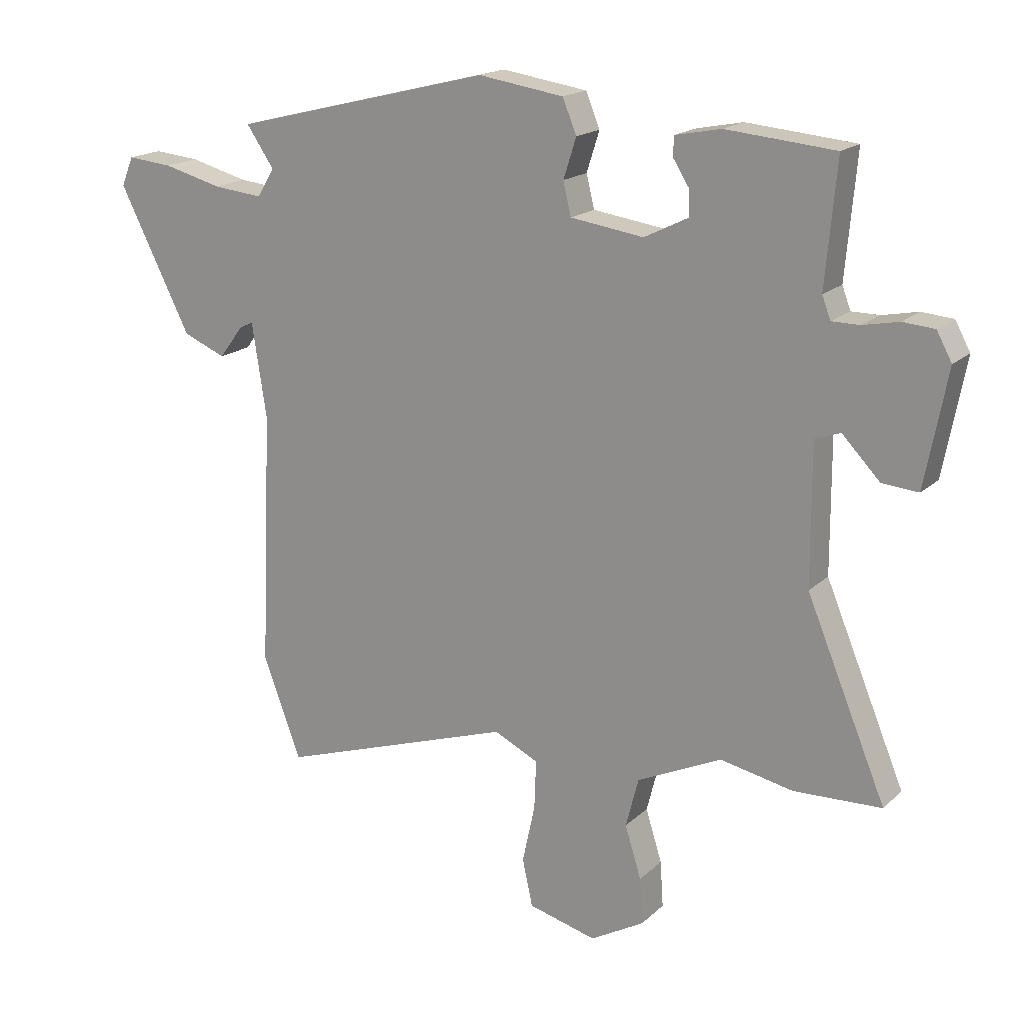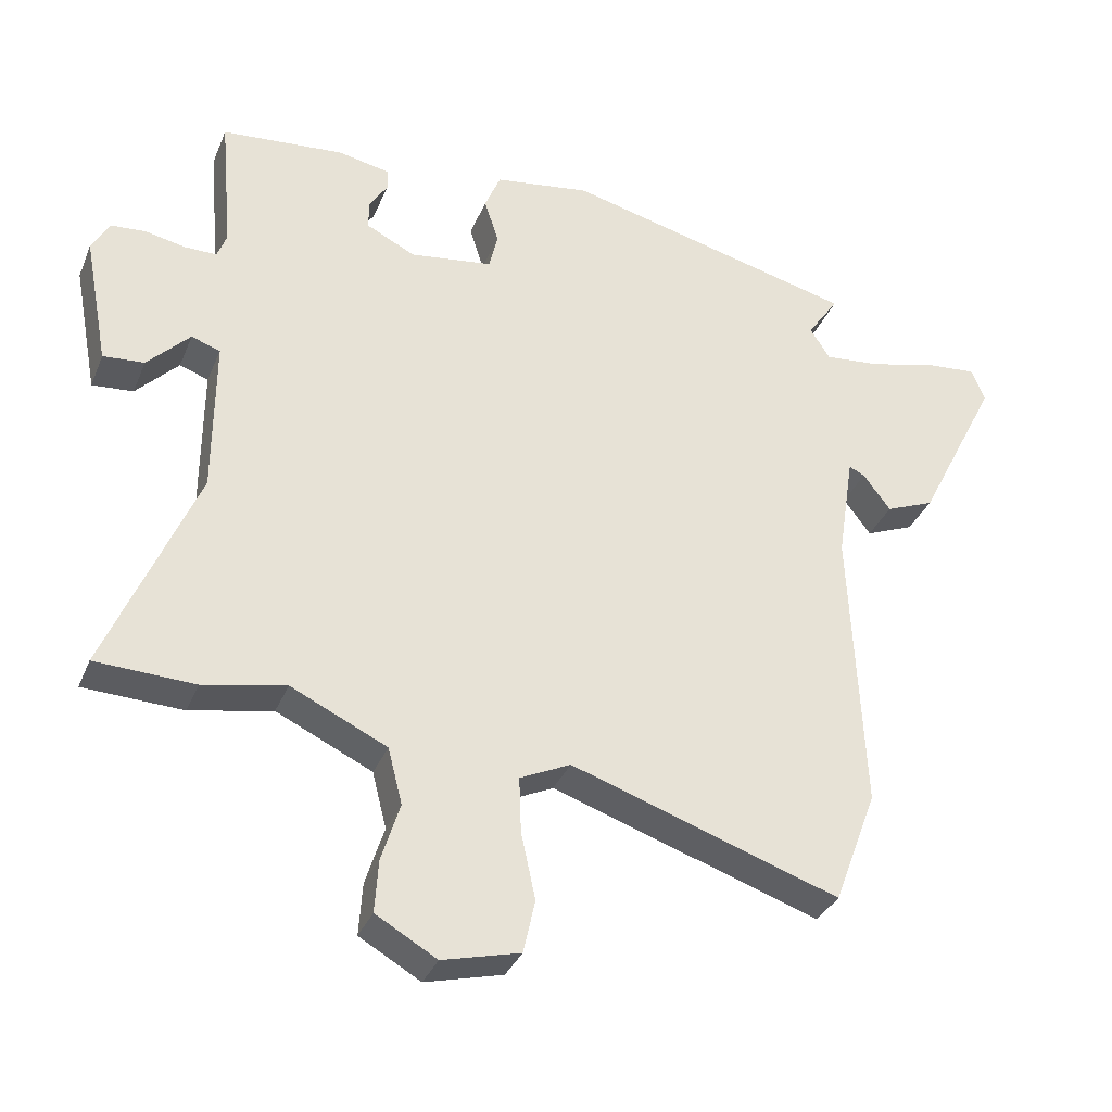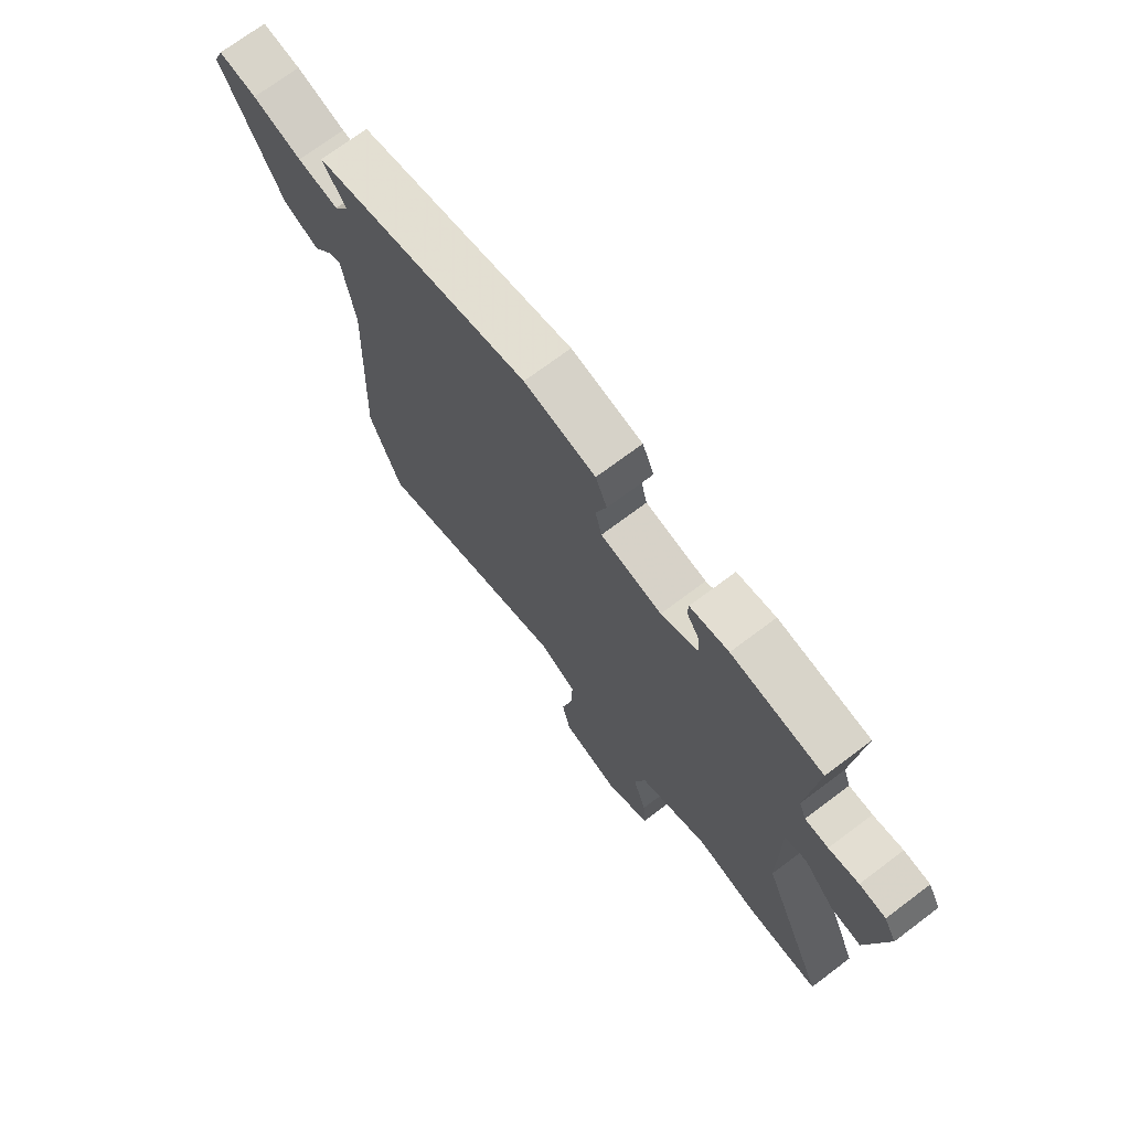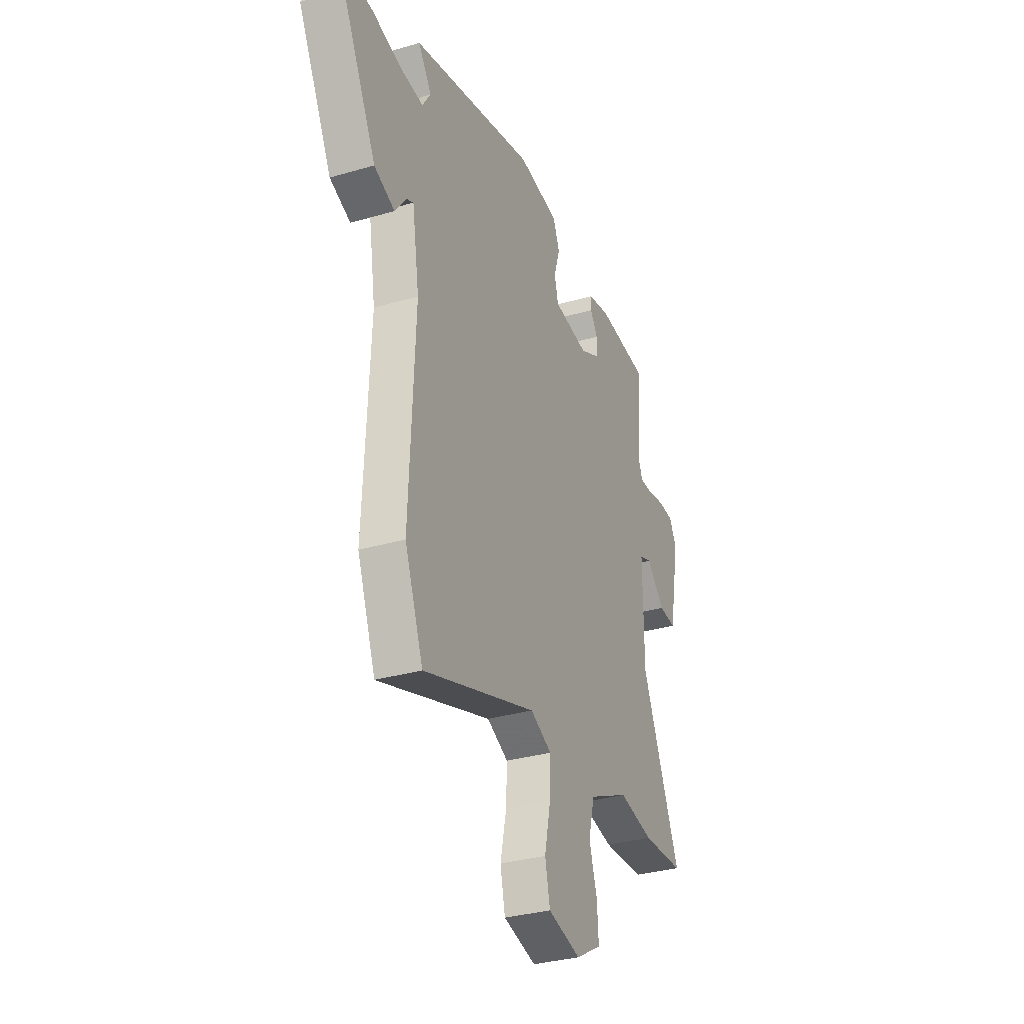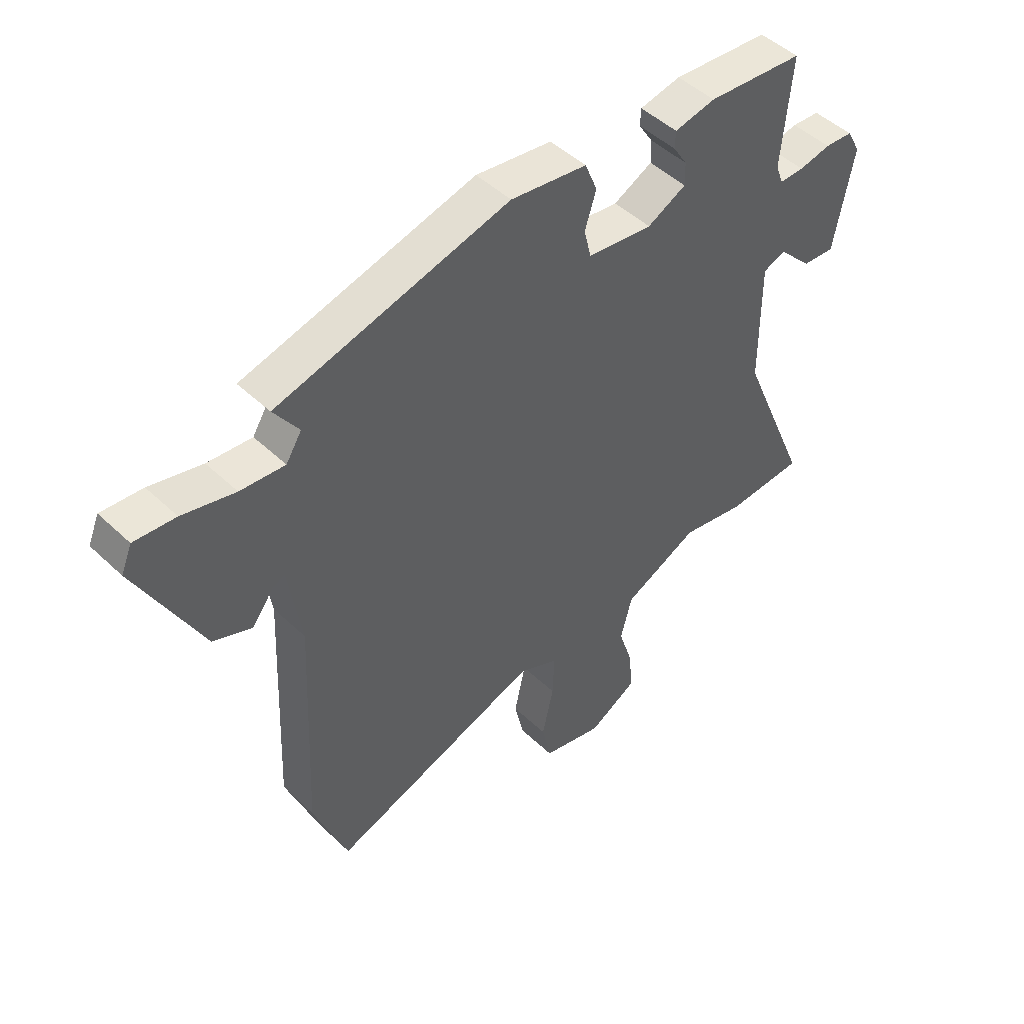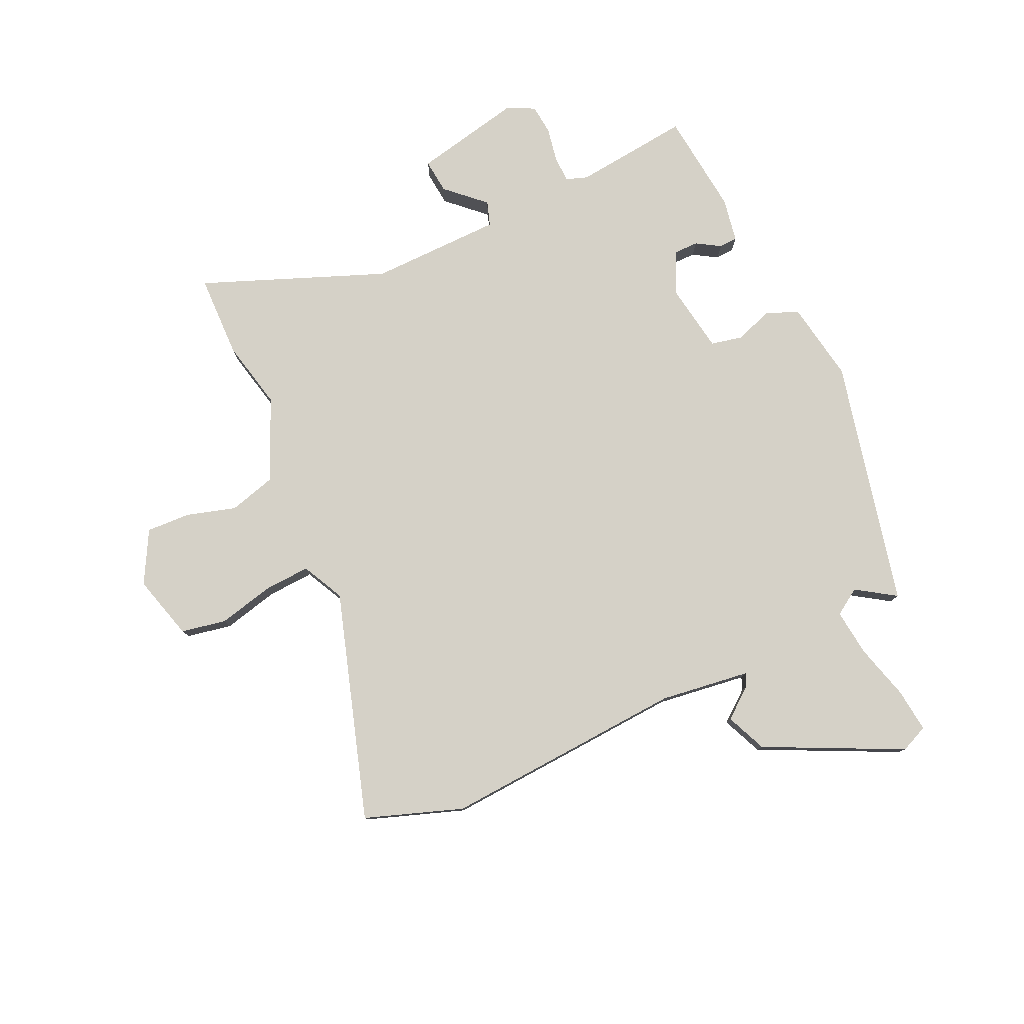
<metadata>
{"format":"obj","ext":"obj","renderer":"f3d","projection":"perspective","resolution":1024,"background":"white","views":[{"elev":17.9,"azim":30.8,"up":"+Z"},{"elev":-34.0,"azim":159.6,"up":"+Z"},{"elev":72.0,"azim":53.1,"up":"+Z"},{"elev":-32.5,"azim":-67.8,"up":"+Z"},{"elev":47.9,"azim":-43.3,"up":"+Z"},{"elev":79.2,"azim":-115.9,"up":"+Y"}]}
</metadata>
<code>
v 0.611 0.07 -0.495
v 0.466 0.07 -0.501
v 0.346 0.07 -0.477
v 0.206 0.07 -0.543
v 0.185 0.07 -0.625
v 0.212 0.07 -0.711
v 0.217 0.07 -0.787
v 0.128 0.07 -0.838
v 0.015 0.07 -0.809
v -0.002 0.07 -0.731
v 0.019 0.07 -0.634
v 0.022 0.07 -0.553
v -0.052 0.07 -0.518
v -0.444 0.07 -0.65
v -0.507 0.07 -0.482
v -0.488 0.07 -0.059
v -0.512 0.07 0.097
v -0.535 0.07 0.086
v -0.575 0.07 0.033
v -0.646 0.07 0.062
v -0.765 0.07 0.297
v -0.745 0.07 0.345
v -0.669 0.07 0.338
v -0.572 0.07 0.313
v -0.49 0.07 0.305
v -0.461 0.07 0.351
v -0.507 0.07 0.418
v -0.078 0.07 0.525
v 0.063 0.07 0.504
v 0.086 0.07 0.448
v 0.065 0.07 0.382
v 0.078 0.07 0.328
v 0.199 0.07 0.311
v 0.271 0.07 0.347
v 0.27 0.07 0.39
v 0.244 0.07 0.431
v 0.245 0.07 0.463
v 0.321 0.07 0.478
v 0.5 0.07 0.462
v 0.482 0.07 0.26
v 0.496 0.07 0.223
v 0.542 0.07 0.223
v 0.601 0.07 0.235
v 0.653 0.07 0.231
v 0.678 0.07 0.185
v 0.642 0.07 -0.005
v 0.582 0.07 0
v 0.52 0.07 0.064
v 0.478 0.07 0.049
v 0.479 0.07 -0.18
v 0.611 0 -0.495
v 0.466 0 -0.501
v 0.346 0 -0.477
v 0.206 0 -0.543
v 0.185 0 -0.625
v 0.212 0 -0.711
v 0.217 0 -0.787
v 0.128 0 -0.838
v 0.015 0 -0.809
v -0.002 0 -0.731
v 0.019 0 -0.634
v 0.022 0 -0.553
v -0.052 0 -0.518
v -0.444 0 -0.65
v -0.507 0 -0.482
v -0.488 0 -0.059
v -0.512 0 0.097
v -0.535 0 0.086
v -0.575 0 0.033
v -0.646 0 0.062
v -0.765 0 0.297
v -0.745 0 0.345
v -0.669 0 0.338
v -0.572 0 0.313
v -0.49 0 0.305
v -0.461 0 0.351
v -0.507 0 0.418
v -0.078 0 0.525
v 0.063 0 0.504
v 0.086 0 0.448
v 0.065 0 0.382
v 0.078 0 0.328
v 0.199 0 0.311
v 0.271 0 0.347
v 0.27 0 0.39
v 0.244 0 0.431
v 0.245 0 0.463
v 0.321 0 0.478
v 0.5 0 0.462
v 0.482 0 0.26
v 0.496 0 0.223
v 0.542 0 0.223
v 0.601 0 0.235
v 0.653 0 0.231
v 0.678 0 0.185
v 0.642 0 -0.005
v 0.582 0 0
v 0.52 0 0.064
v 0.478 0 0.049
v 0.479 0 -0.18
f 45 46 47 48
f 45 48 49
f 42 43 44 45
f 41 42 45 49
f 40 41 49
f 37 38 39 40
f 35 36 37 40
f 34 35 40 49
f 33 34 49 50
f 28 29 30 31
f 26 27 28 31
f 25 26 31 32
f 21 22 23 24
f 21 24 25
f 18 19 20 21
f 17 18 21 25
f 16 17 25 32
f 13 14 15 16
f 12 13 16 32
f 8 9 10 11
f 5 6 7 8
f 4 5 8 11
f 50 1 2 3
f 50 3 4
f 12 32 33 50
f 4 11 12 50
f 98 97 96 95
f 99 98 95
f 95 94 93 92
f 99 95 92 91
f 99 91 90
f 90 89 88 87
f 90 87 86 85
f 99 90 85 84
f 100 99 84 83
f 81 80 79 78
f 81 78 77 76
f 82 81 76 75
f 74 73 72 71
f 75 74 71
f 71 70 69 68
f 75 71 68 67
f 82 75 67 66
f 66 65 64 63
f 82 66 63 62
f 61 60 59 58
f 58 57 56 55
f 61 58 55 54
f 53 52 51 100
f 54 53 100
f 100 83 82 62
f 100 62 61 54
f 1 51 52 2
f 2 52 53 3
f 3 53 54 4
f 4 54 55 5
f 5 55 56 6
f 6 56 57 7
f 7 57 58 8
f 8 58 59 9
f 9 59 60 10
f 10 60 61 11
f 11 61 62 12
f 12 62 63 13
f 13 63 64 14
f 14 64 65 15
f 15 65 66 16
f 16 66 67 17
f 17 67 68 18
f 18 68 69 19
f 19 69 70 20
f 20 70 71 21
f 21 71 72 22
f 22 72 73 23
f 23 73 74 24
f 24 74 75 25
f 25 75 76 26
f 26 76 77 27
f 27 77 78 28
f 28 78 79 29
f 29 79 80 30
f 30 80 81 31
f 31 81 82 32
f 32 82 83 33
f 33 83 84 34
f 34 84 85 35
f 35 85 86 36
f 36 86 87 37
f 37 87 88 38
f 38 88 89 39
f 39 89 90 40
f 40 90 91 41
f 41 91 92 42
f 42 92 93 43
f 43 93 94 44
f 44 94 95 45
f 45 95 96 46
f 46 96 97 47
f 47 97 98 48
f 48 98 99 49
f 49 99 100 50
f 50 100 51 1

</code>
